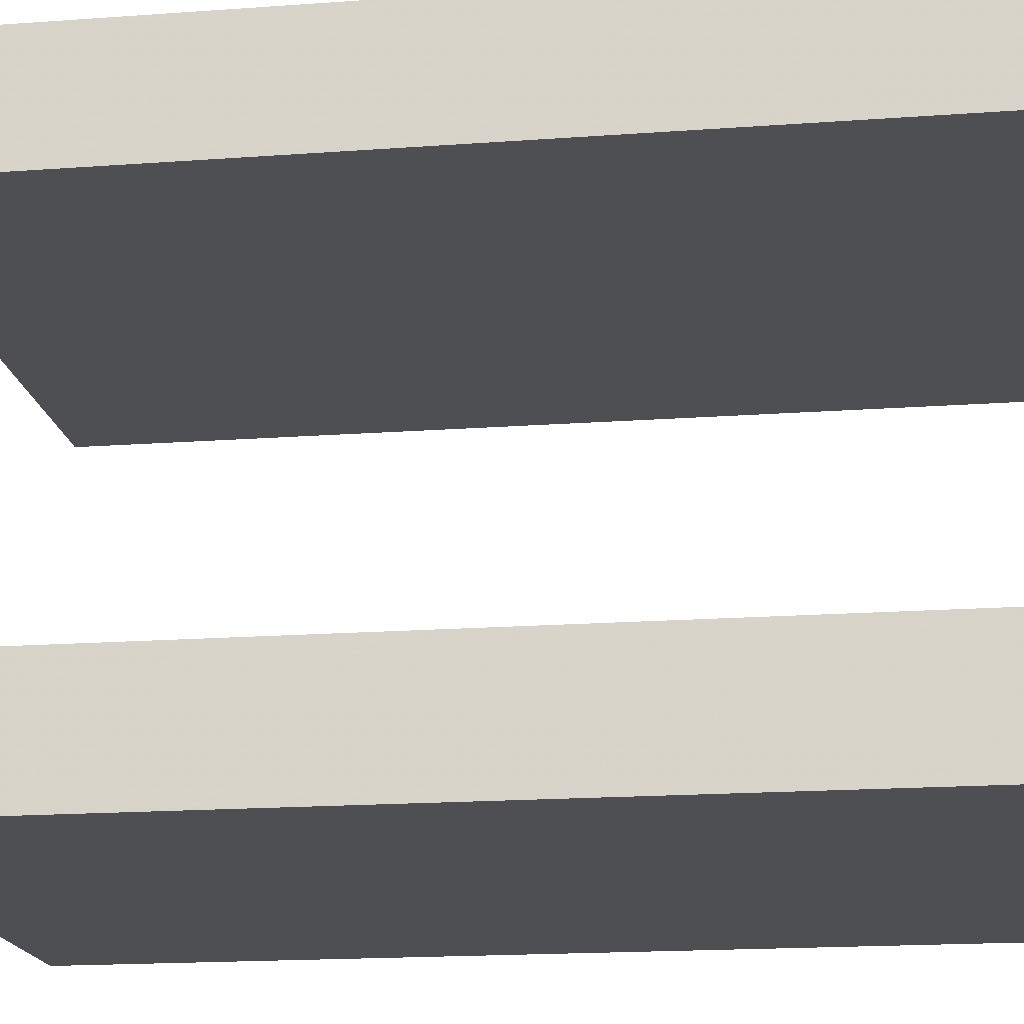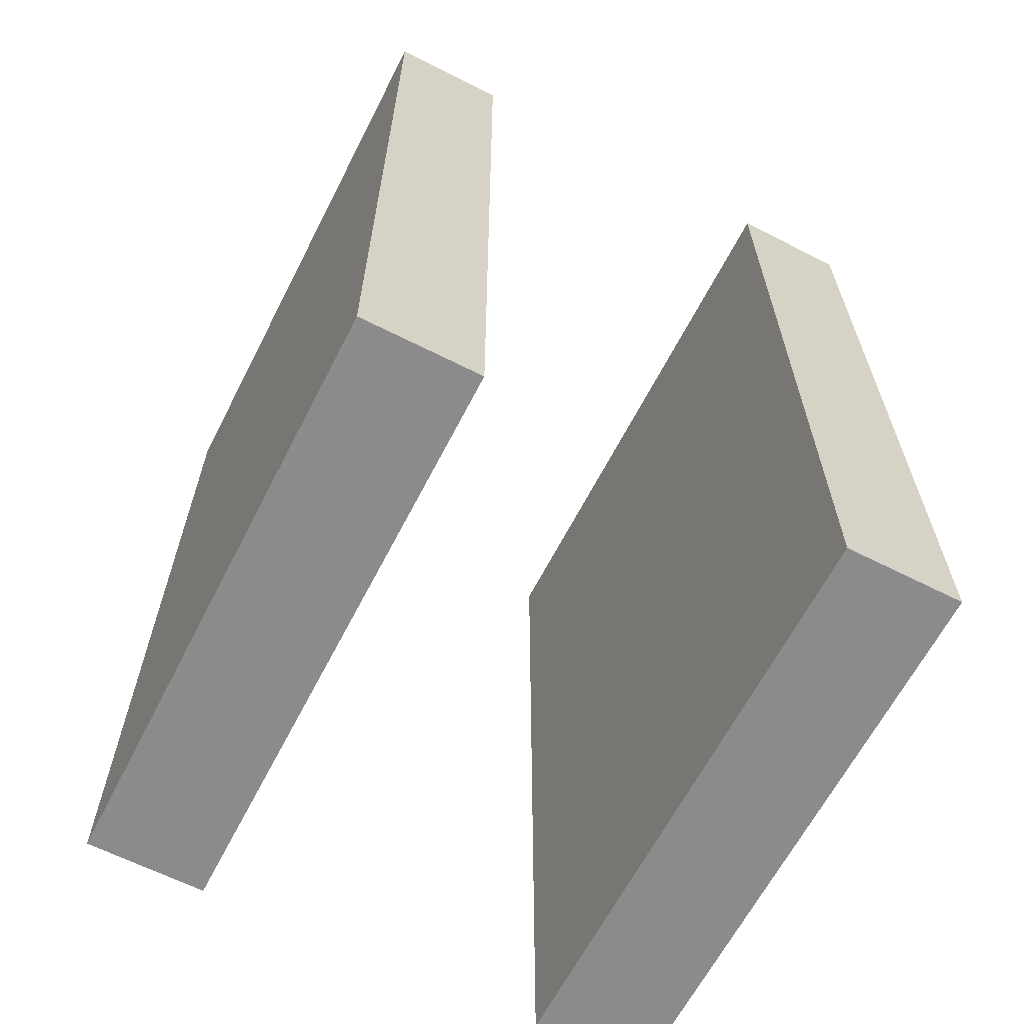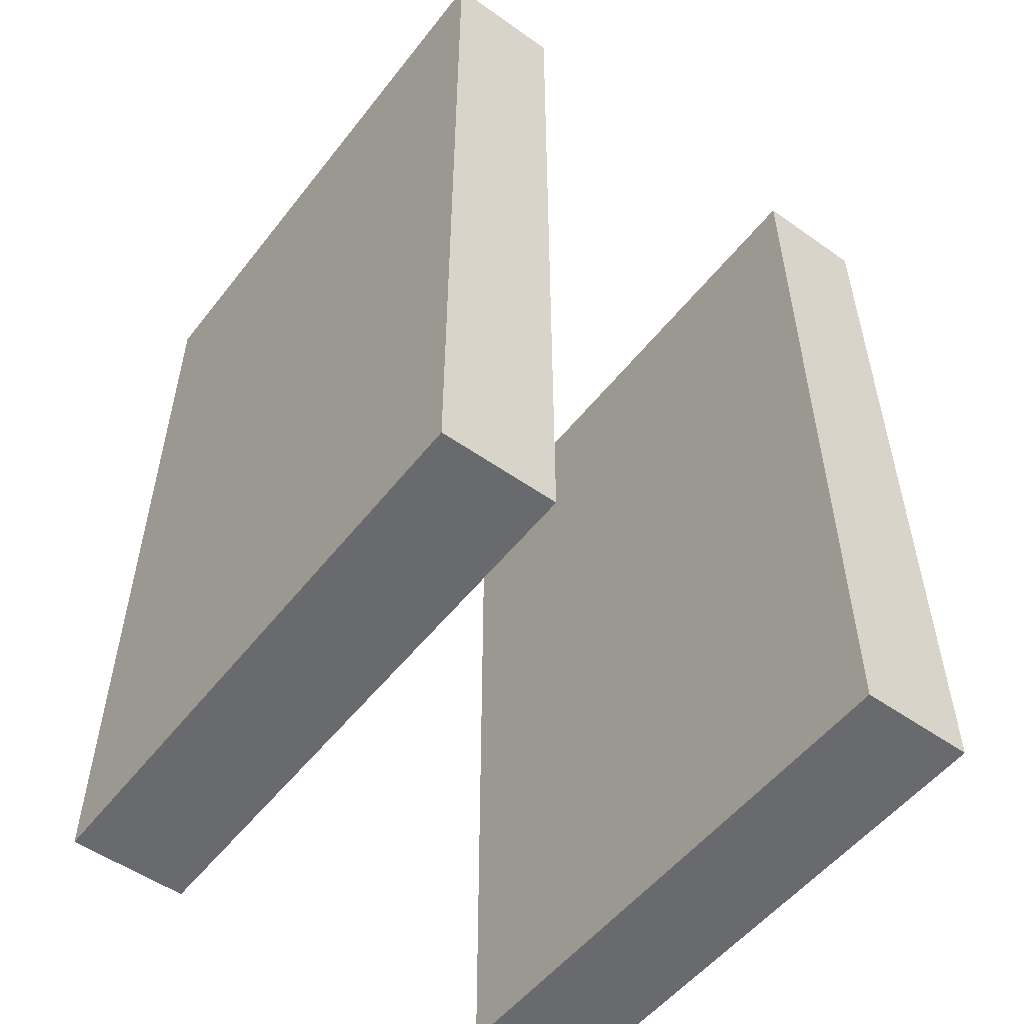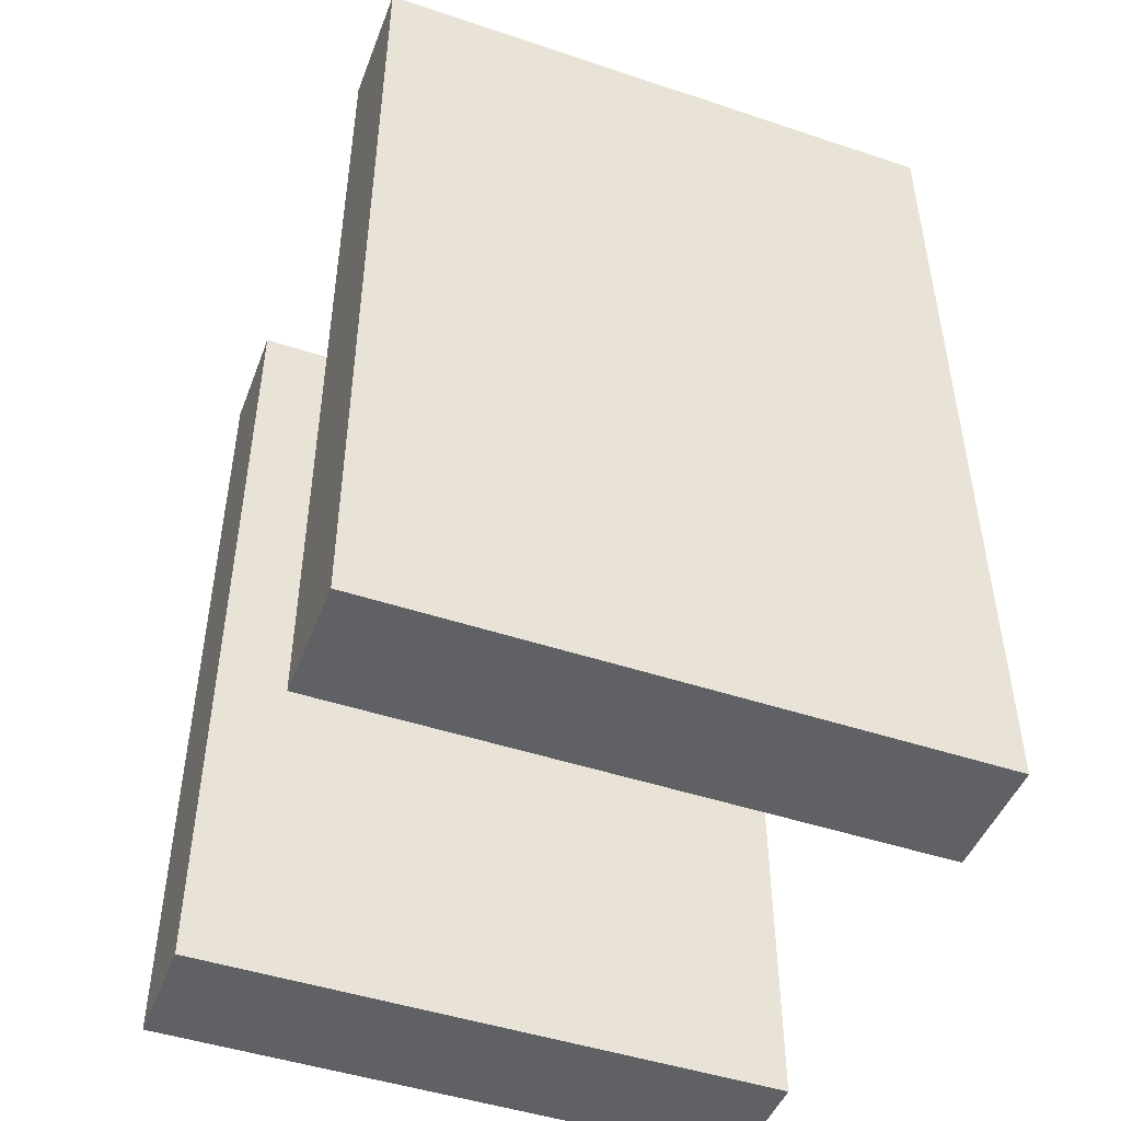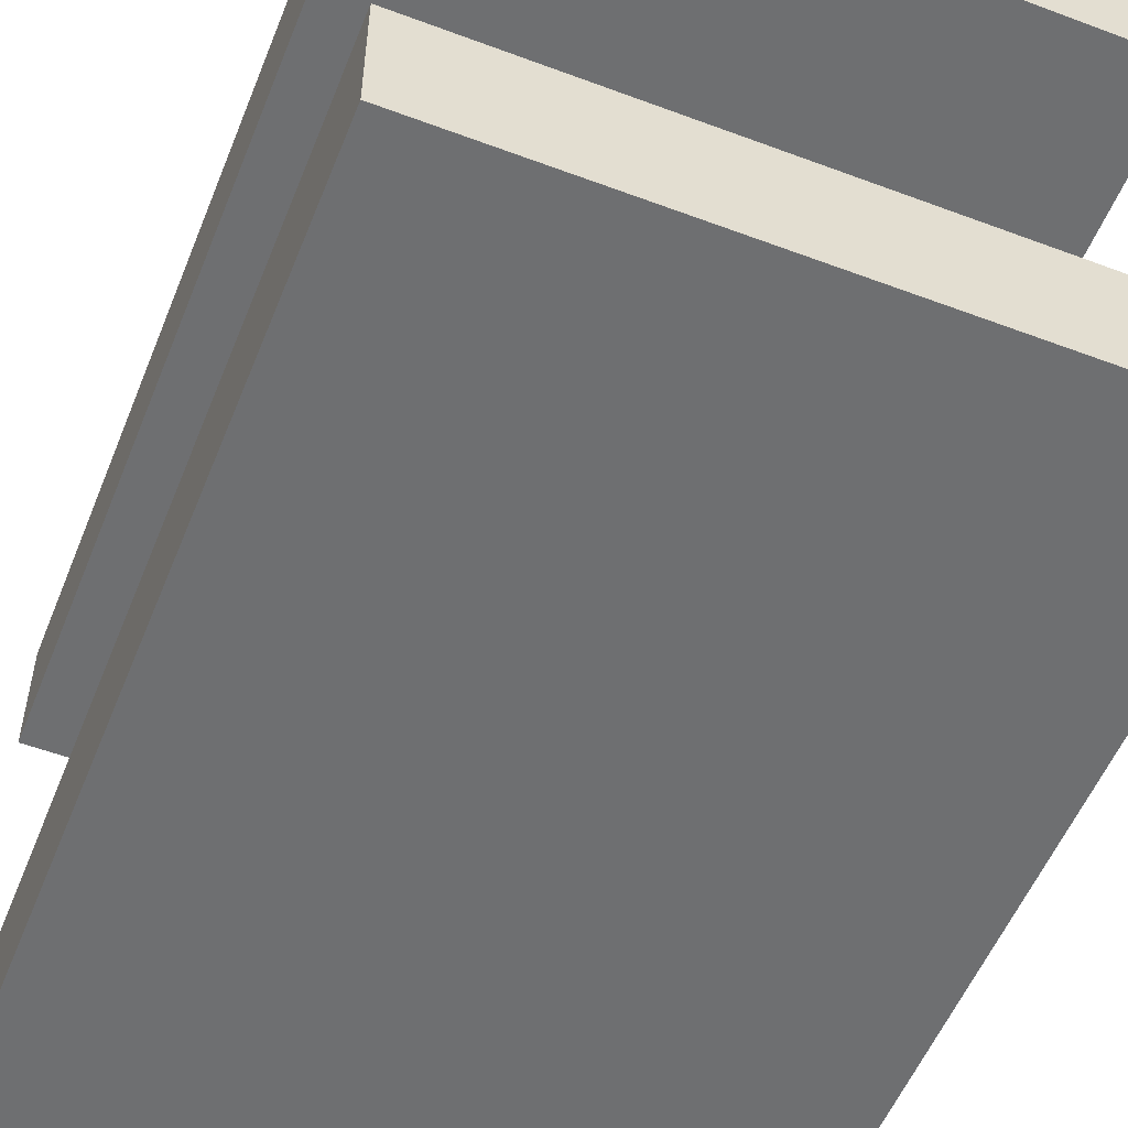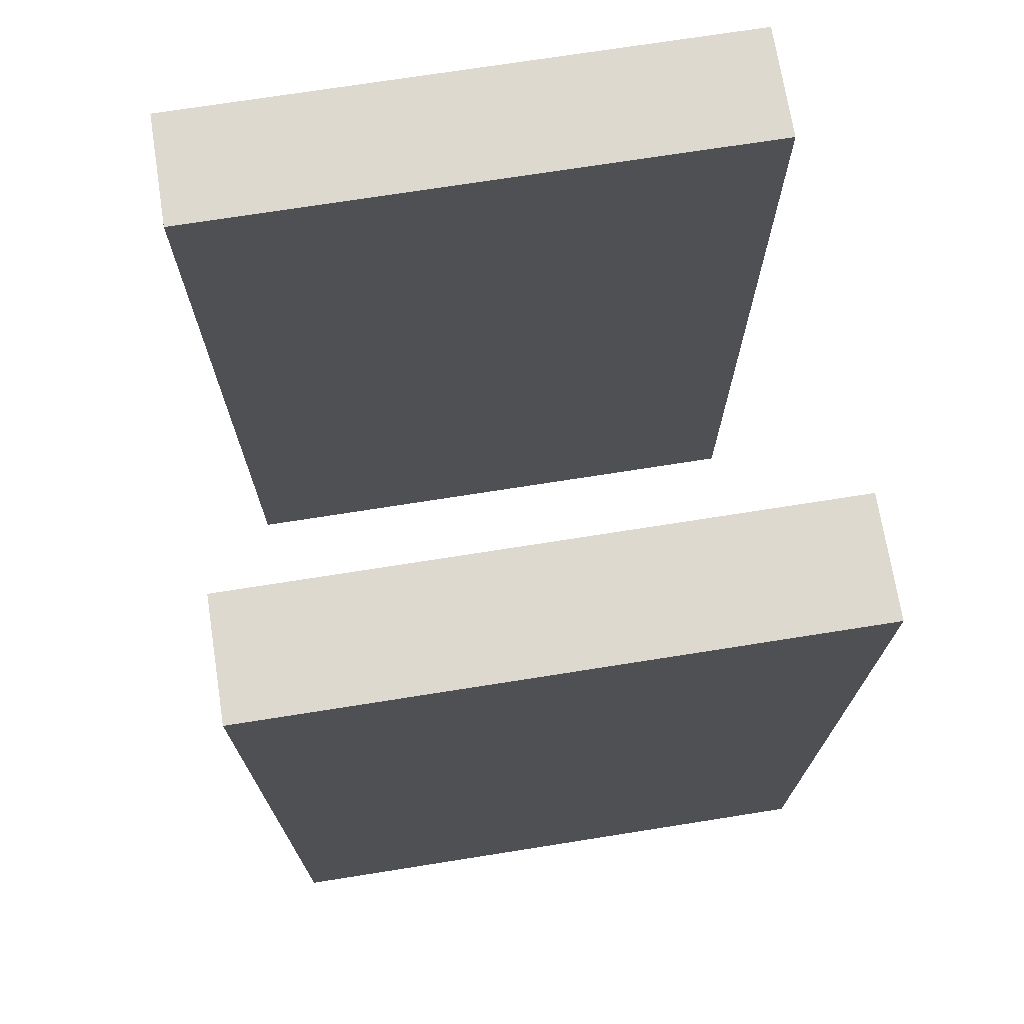
<metadata>
{"format":"obj","ext":"obj","renderer":"f3d","projection":"perspective","resolution":1024,"background":"white","views":[{"elev":-18.0,"azim":-81.9,"up":"+Z"},{"elev":-63.9,"azim":-117.1,"up":"+Y"},{"elev":-53.1,"azim":-127.1,"up":"+Y"},{"elev":-47.3,"azim":159.4,"up":"+Y"},{"elev":-54.5,"azim":158.3,"up":"+Z"},{"elev":71.7,"azim":-9.0,"up":"+Y"}]}
</metadata>
<code>
o Cube
v -1 1.5 1
v 1 1.5 1
v -1 -1.5 1
v 1 -1.5 1
v -1 1.5 0.6
v 1 1.5 0.6
v -1 -1.5 0.6
v 1 -1.5 0.6
v -1 -1.5 -0.6
v 1 -1.5 -0.6
v -1 1.5 -0.6
v 1 1.5 -0.6
v -1 -1.5 -1
v 1 -1.5 -1
v -1 1.5 -1
v 1 1.5 -1
f 1 3 4 2
f 16 14 13 15
f 1 5 7 3
f 6 2 4 8
f 5 1 2 6
f 8 4 3 7
f 5 6 8 7
f 12 11 9 10
f 9 13 14 10
f 12 16 15 11
f 11 15 13 9
f 16 12 10 14

</code>
